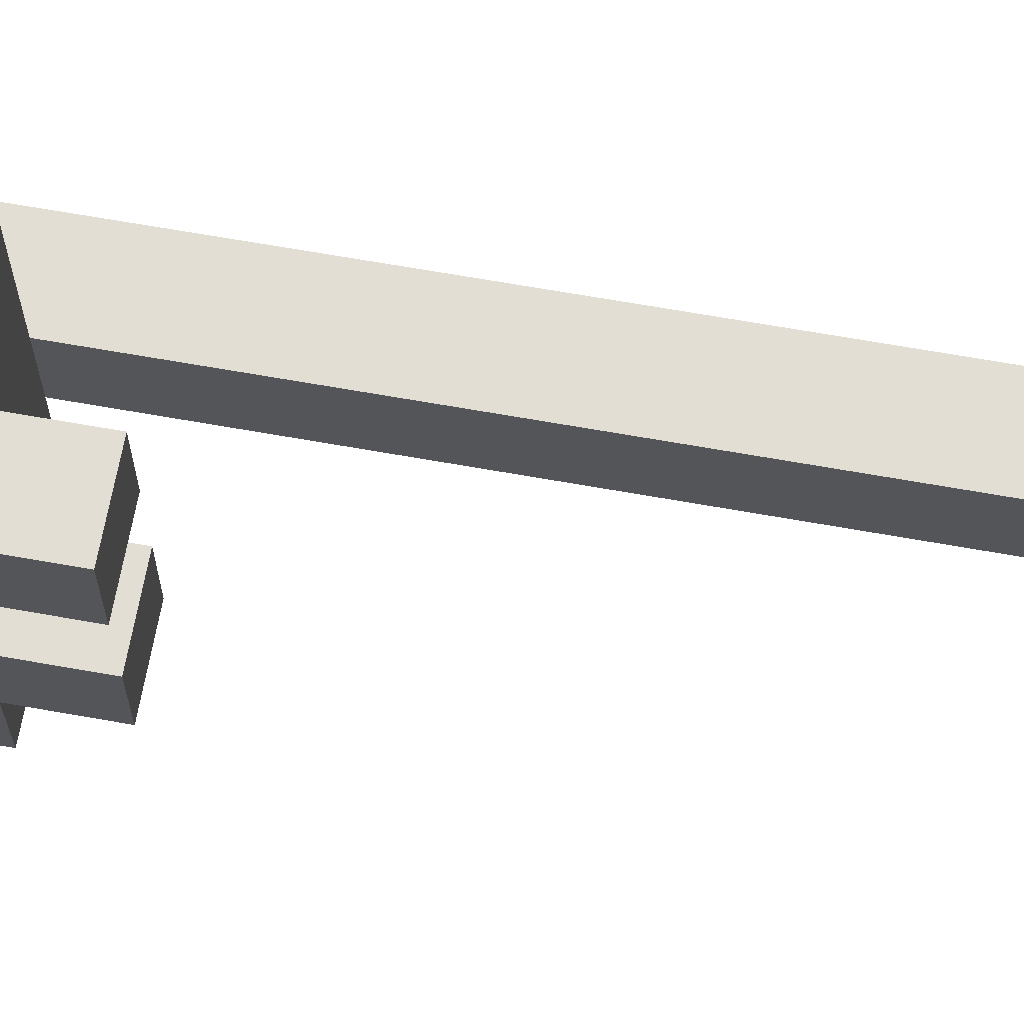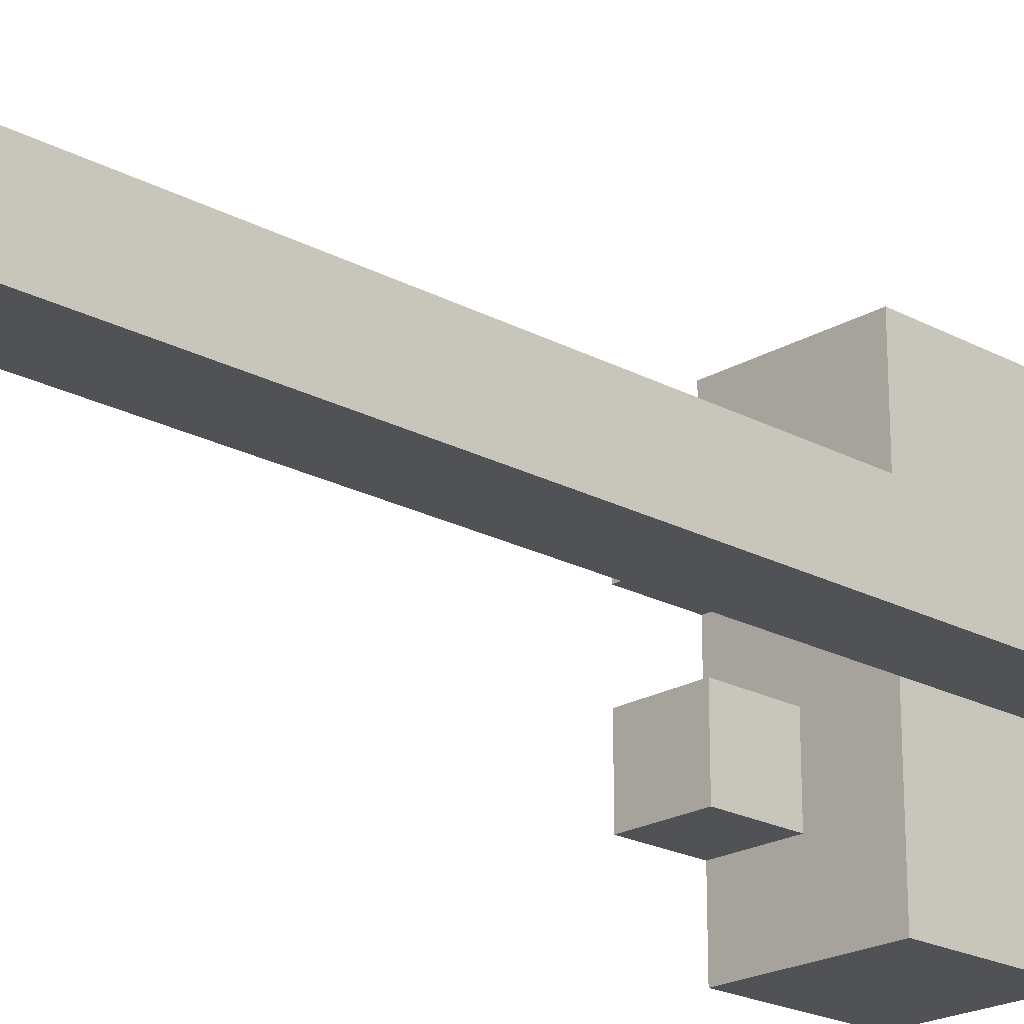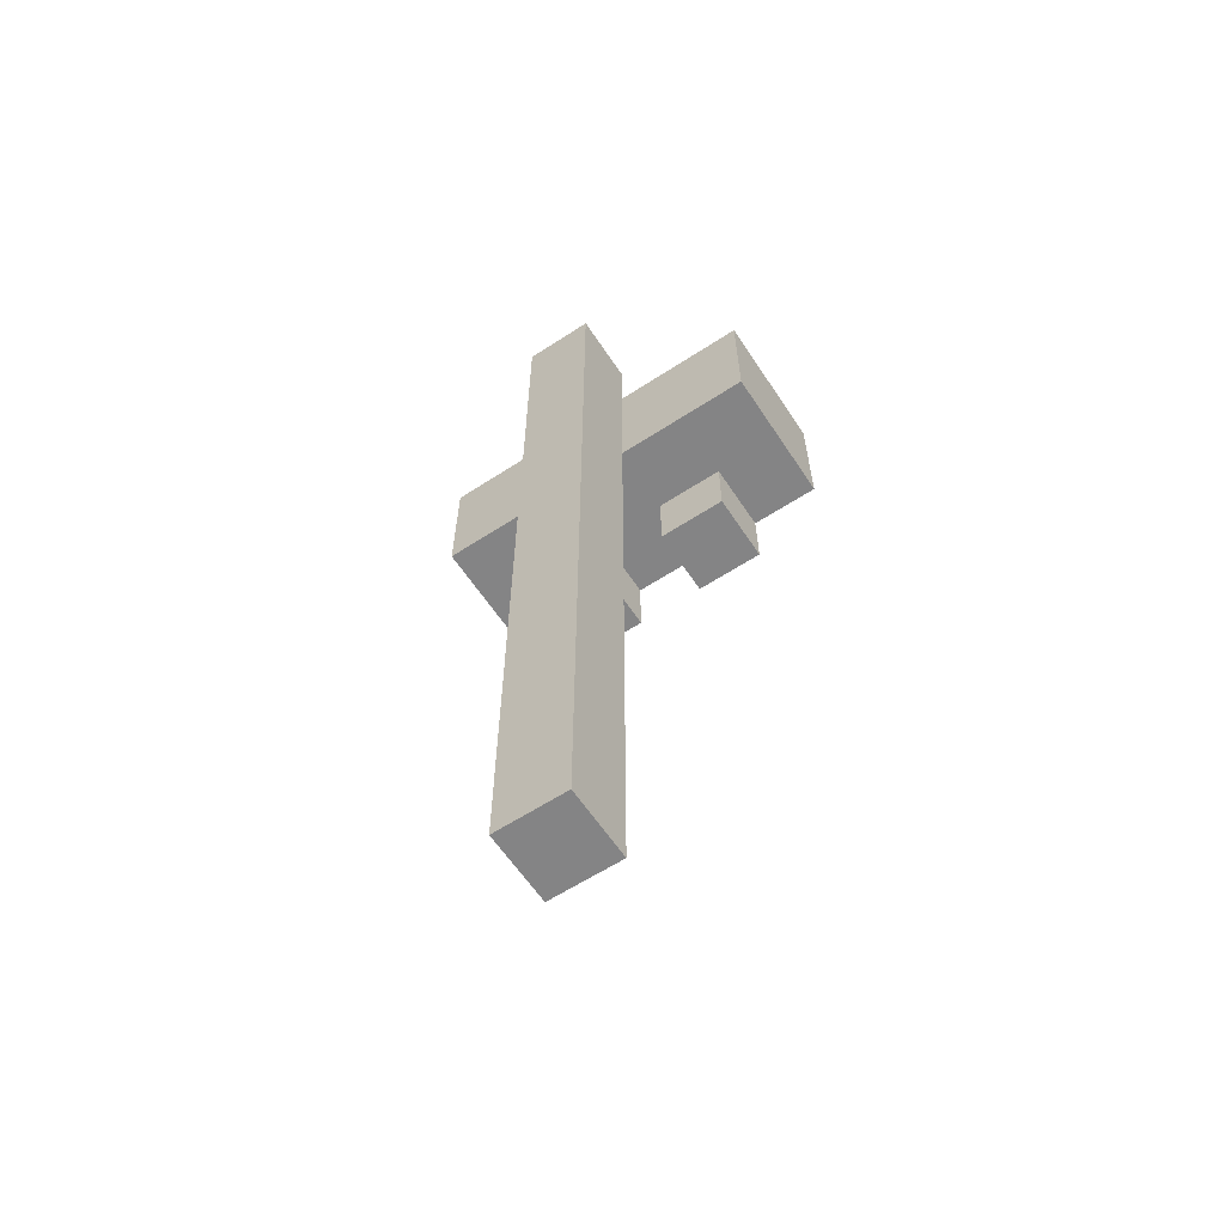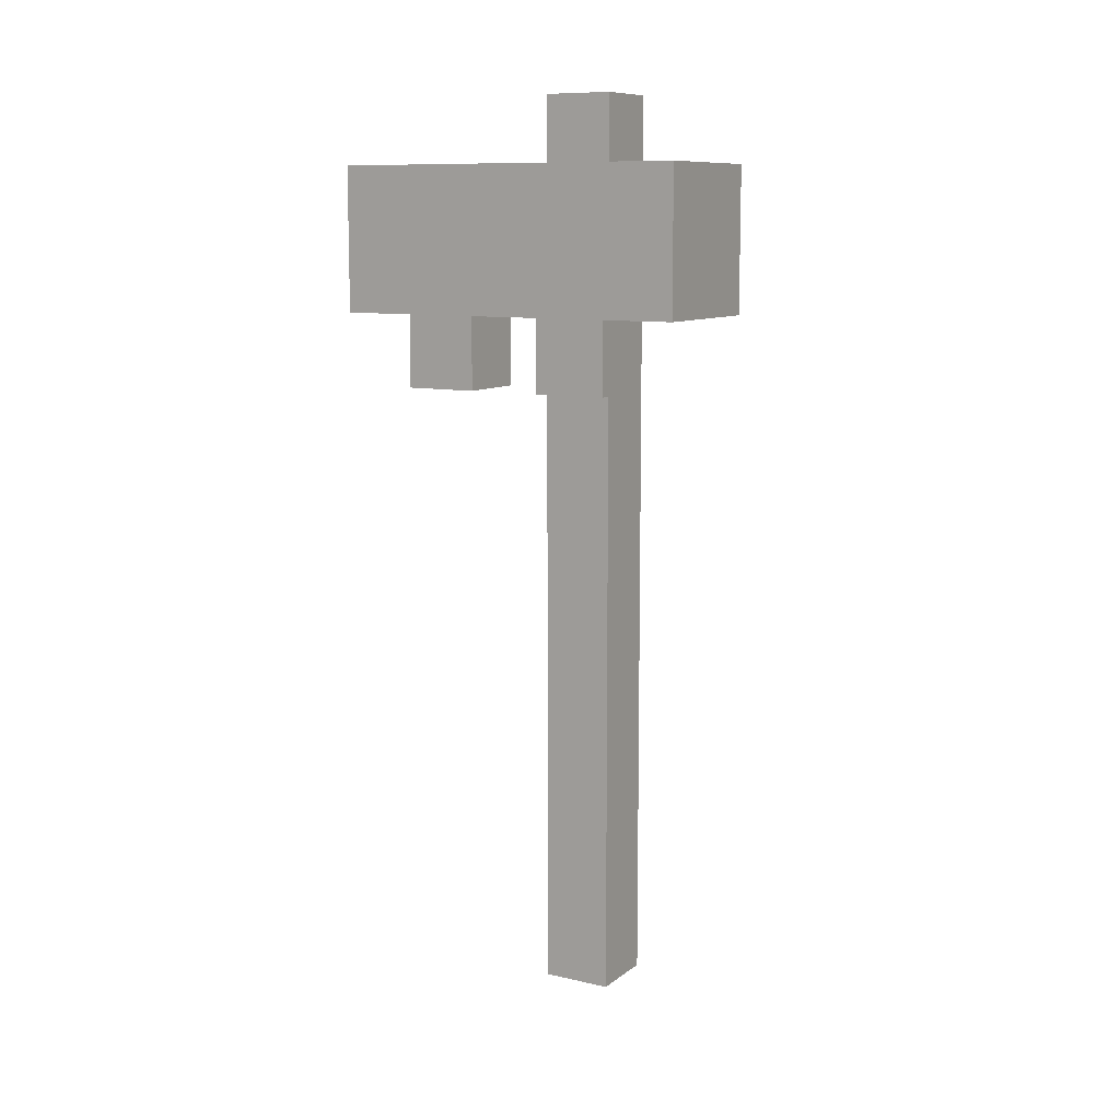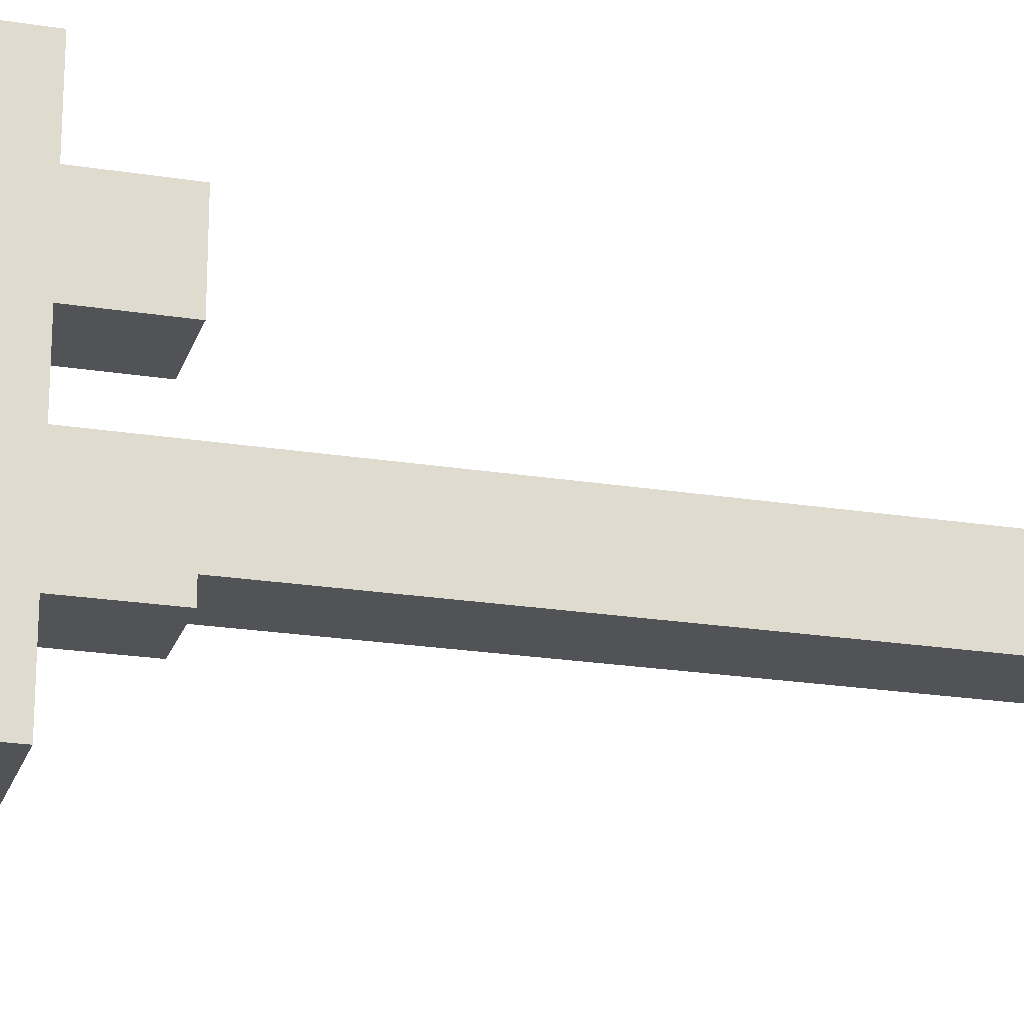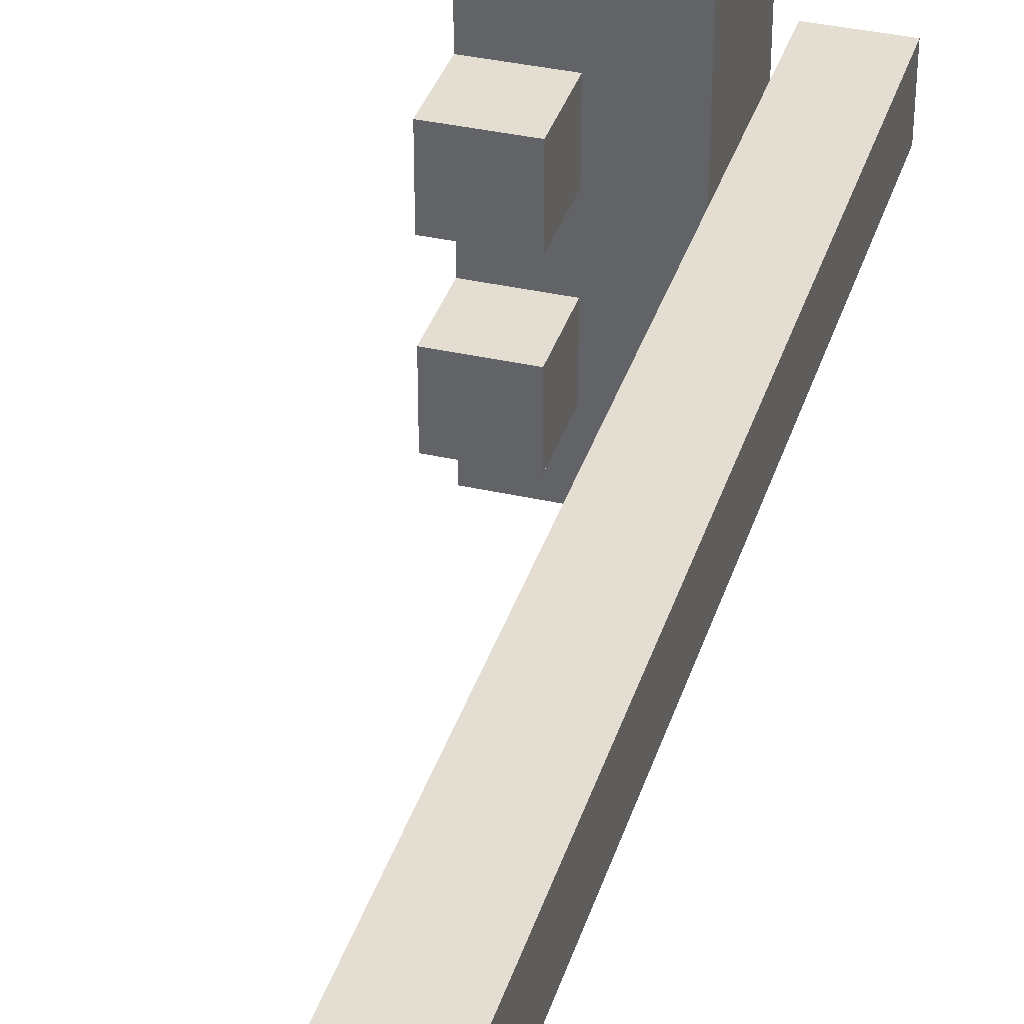
<metadata>
{"format":"obj","ext":"obj","renderer":"f3d","projection":"perspective","resolution":1024,"background":"white","views":[{"elev":67.2,"azim":-79.9,"up":"+Z"},{"elev":-21.3,"azim":46.2,"up":"+Z"},{"elev":-61.5,"azim":123.5,"up":"+Y"},{"elev":10.1,"azim":-60.0,"up":"+Y"},{"elev":-21.7,"azim":-105.8,"up":"+Z"},{"elev":36.2,"azim":16.6,"up":"+Z"}]}
</metadata>
<code>
o
v 0 2.9 -0.1
v 0 2.9 -0.2
v 0 2.9 -0.3
v 0 2.9 -0.4
v 0 3 0
v 0 3 -0.1
v 0 3 -0.2
v 0 3 -0.3
v 0 3 -0.4
v 0 3 -0.5
v 0 3.2 0
v 0 3.2 -0.5
v 0.2 2 -0.2
v 0.2 2 -0.3
v 0.2 2.1 -0.2
v 0.2 2.1 -0.3
v 0.2 2.2 -0.2
v 0.2 2.2 -0.3
v 0.2 2.4 -0.2
v 0.2 2.4 -0.3
v 0.2 2.5 -0.2
v 0.2 2.5 -0.3
v 0.2 2.7 -0.2
v 0.2 2.7 -0.3
v 0.2 2.8 -0.2
v 0.2 2.8 -0.3
v 0.2 3 -0.2
v 0.2 3 -0.3
v 0.2 3.2 -0.2
v 0.2 3.2 -0.3
v 0.2 3.3 -0.2
v 0.2 3.3 -0.3
v 0.1 2.9 -0.1
v 0.1 2.9 -0.2
v 0.1 2.9 -0.3
v 0.1 2.9 -0.4
v 0.1 3 -0.1
v 0.1 3 -0.2
v 0.1 3 -0.3
v 0.1 3 -0.4
v 0.2 3 0
v 0.2 3 -0.2
v 0.2 3 -0.3
v 0.2 3 -0.5
v 0.2 3.1 -0.2
v 0.2 3.1 -0.3
v 0.2 3.2 0
v 0.2 3.2 -0.2
v 0.2 3.2 -0.3
v 0.2 3.2 -0.5
v 0.3 2 -0.2
v 0.3 2 -0.3
v 0.3 2.1 -0.2
v 0.3 2.1 -0.3
v 0.3 2.2 -0.2
v 0.3 2.2 -0.3
v 0.3 2.4 -0.2
v 0.3 2.4 -0.3
v 0.3 2.5 -0.2
v 0.3 2.5 -0.3
v 0.3 2.7 -0.2
v 0.3 2.7 -0.3
v 0.3 2.8 -0.2
v 0.3 2.8 -0.3
v 0.3 3 -0.2
v 0.3 3 -0.3
v 0.3 3.1 -0.2
v 0.3 3.1 -0.3
v 0.3 3.3 -0.2
v 0.3 3.3 -0.3
v 0 3 0
v 0 3.2 0
v 0.2 3 0
v 0.2 3.2 0
v 0 2.9 -0.1
v 0 3 -0.1
v 0.1 2.9 -0.1
v 0.1 3 -0.1
v 0.2 2 -0.2
v 0.2 2.1 -0.2
v 0.2 2.2 -0.2
v 0.2 2.4 -0.2
v 0.2 2.5 -0.2
v 0.2 2.7 -0.2
v 0.2 2.8 -0.2
v 0.2 3 -0.2
v 0.2 3.1 -0.2
v 0.2 3.2 -0.2
v 0.2 3.3 -0.2
v 0.3 2 -0.2
v 0.3 2.1 -0.2
v 0.3 2.2 -0.2
v 0.3 2.4 -0.2
v 0.3 2.5 -0.2
v 0.3 2.7 -0.2
v 0.3 2.8 -0.2
v 0.3 3 -0.2
v 0.3 3.1 -0.2
v 0.3 3.3 -0.2
v 0 2.9 -0.3
v 0 3 -0.3
v 0.1 2.9 -0.3
v 0.1 3 -0.3
v 0 2.9 -0.2
v 0 3 -0.2
v 0.1 2.9 -0.2
v 0.1 3 -0.2
v 0.2 2 -0.3
v 0.2 2.1 -0.3
v 0.2 2.2 -0.3
v 0.2 2.4 -0.3
v 0.2 2.5 -0.3
v 0.2 2.7 -0.3
v 0.2 2.8 -0.3
v 0.2 3 -0.3
v 0.2 3.1 -0.3
v 0.2 3.2 -0.3
v 0.2 3.3 -0.3
v 0.3 2 -0.3
v 0.3 2.1 -0.3
v 0.3 2.2 -0.3
v 0.3 2.4 -0.3
v 0.3 2.5 -0.3
v 0.3 2.7 -0.3
v 0.3 2.8 -0.3
v 0.3 3 -0.3
v 0.3 3.1 -0.3
v 0.3 3.3 -0.3
v 0 2.9 -0.4
v 0 3 -0.4
v 0.1 2.9 -0.4
v 0.1 3 -0.4
v 0 3 -0.5
v 0 3.2 -0.5
v 0.2 3 -0.5
v 0.2 3.2 -0.5
v 0.2 2 -0.2
v 0.3 2 -0.2
v 0.2 2 -0.3
v 0.3 2 -0.3
v 0 2.9 -0.1
v 0.1 2.9 -0.1
v 0 2.9 -0.2
v 0.1 2.9 -0.2
v 0 2.9 -0.3
v 0.1 2.9 -0.3
v 0 2.9 -0.4
v 0.1 2.9 -0.4
v 0 3 0
v 0.2 3 0
v 0 3 -0.1
v 0.1 3 -0.1
v 0 3 -0.2
v 0.1 3 -0.2
v 0.2 3 -0.2
v 0 3 -0.3
v 0.1 3 -0.3
v 0.2 3 -0.3
v 0 3 -0.4
v 0.1 3 -0.4
v 0 3 -0.5
v 0.2 3 -0.5
v 0 3.2 0
v 0.2 3.2 0
v 0.2 3.2 -0.2
v 0.2 3.2 -0.3
v 0 3.2 -0.5
v 0.2 3.2 -0.5
v 0.2 3.3 -0.2
v 0.3 3.3 -0.2
v 0.2 3.3 -0.3
v 0.3 3.3 -0.3
f 6 2 1
f 7 2 6
f 8 4 3
f 9 4 8
f 11 7 6
f 11 10 9
f 11 9 8
f 11 8 7
f 11 6 5
f 12 10 11
f 15 14 13
f 16 14 15
f 17 16 15
f 18 16 17
f 19 18 17
f 20 18 19
f 21 20 19
f 22 20 21
f 23 22 21
f 24 22 23
f 25 24 23
f 26 24 25
f 27 26 25
f 28 26 27
f 31 30 29
f 32 30 31
f 33 34 37
f 37 34 38
f 35 36 39
f 39 36 40
f 41 42 45
f 43 44 46
f 41 45 47
f 47 45 48
f 46 44 49
f 49 44 50
f 51 52 53
f 53 52 54
f 53 54 55
f 55 54 56
f 55 56 57
f 57 56 58
f 57 58 59
f 59 58 60
f 59 60 61
f 61 60 62
f 61 62 63
f 63 62 64
f 63 64 65
f 65 64 66
f 65 66 67
f 67 66 68
f 67 68 69
f 69 68 70
f 73 72 71
f 74 72 73
f 77 76 75
f 78 76 77
f 90 80 79
f 91 81 80
f 91 80 90
f 92 82 81
f 92 81 91
f 93 83 82
f 93 82 92
f 94 84 83
f 94 83 93
f 95 85 84
f 95 84 94
f 96 86 85
f 96 85 95
f 97 87 86
f 97 86 96
f 98 89 88
f 98 87 97
f 98 88 87
f 99 89 98
f 102 101 100
f 103 101 102
f 104 105 106
f 106 105 107
f 108 109 119
f 109 110 120
f 119 109 120
f 110 111 121
f 120 110 121
f 111 112 122
f 121 111 122
f 112 113 123
f 122 112 123
f 113 114 124
f 123 113 124
f 114 115 125
f 124 114 125
f 115 116 126
f 125 115 126
f 117 118 127
f 126 116 127
f 116 117 127
f 127 118 128
f 129 130 131
f 131 130 132
f 133 134 135
f 135 134 136
f 139 138 137
f 140 138 139
f 143 142 141
f 144 142 143
f 147 146 145
f 148 146 147
f 151 150 149
f 152 150 151
f 154 150 152
f 155 150 154
f 156 154 153
f 156 155 154
f 157 155 156
f 158 155 157
f 160 158 157
f 161 160 159
f 162 158 160
f 162 160 161
f 163 164 165
f 163 165 166
f 163 166 167
f 167 166 168
f 169 170 171
f 171 170 172

</code>
